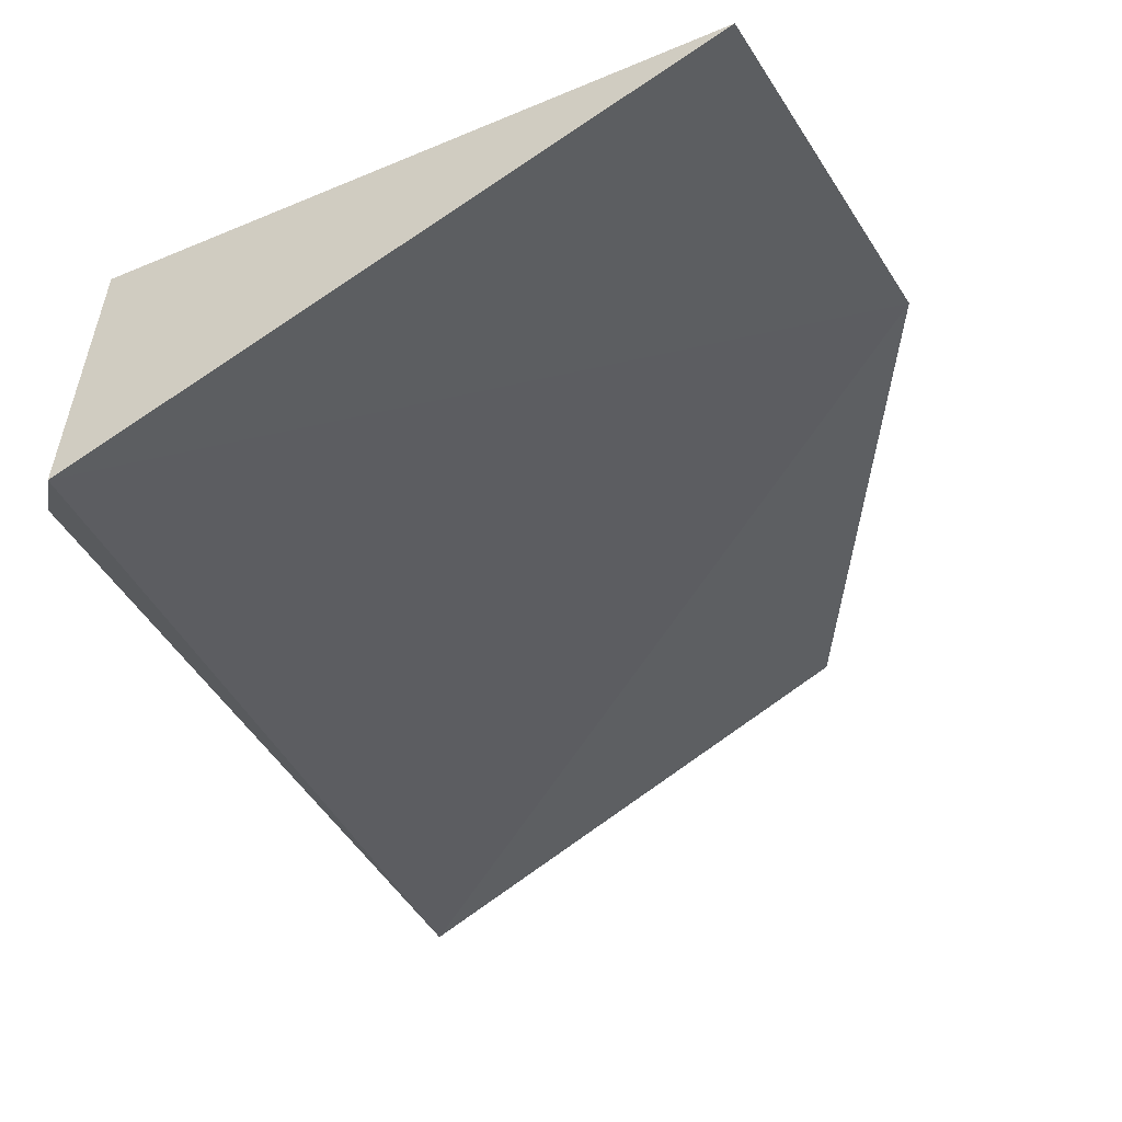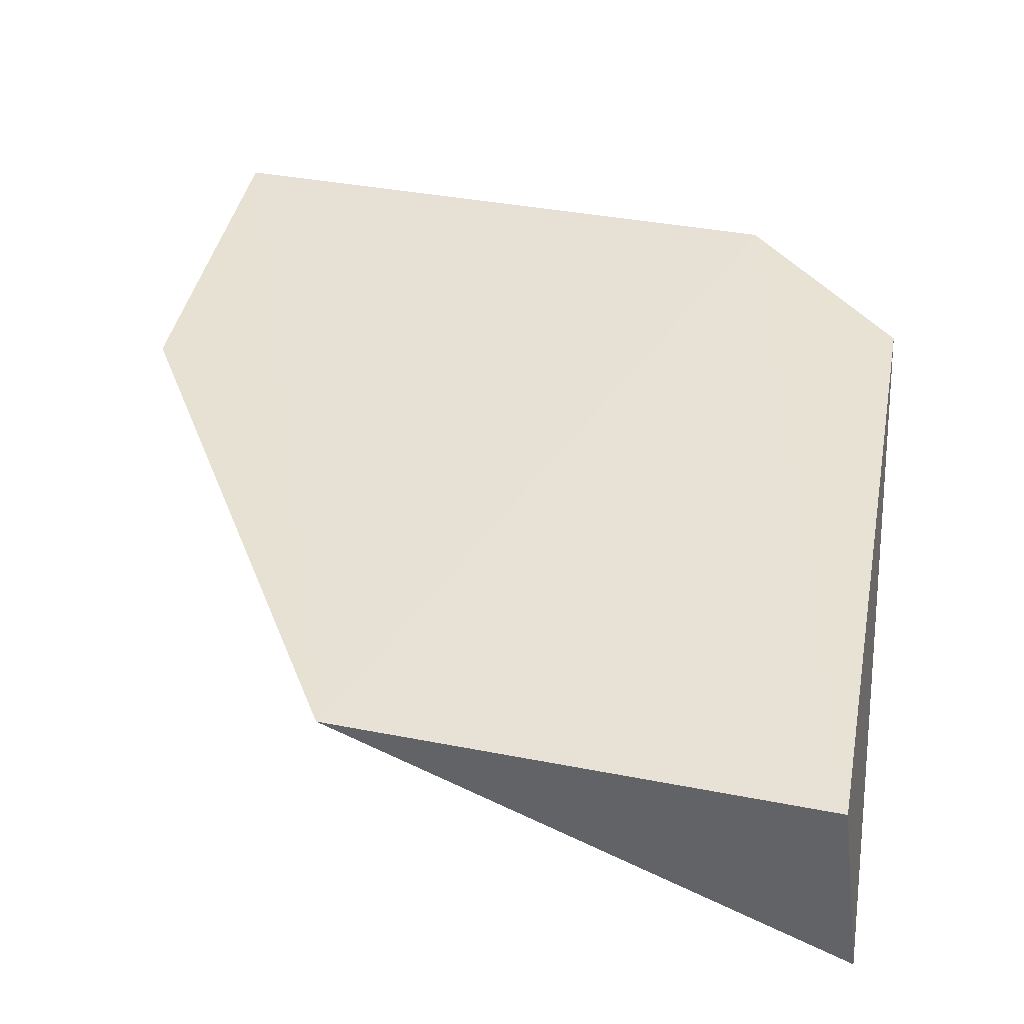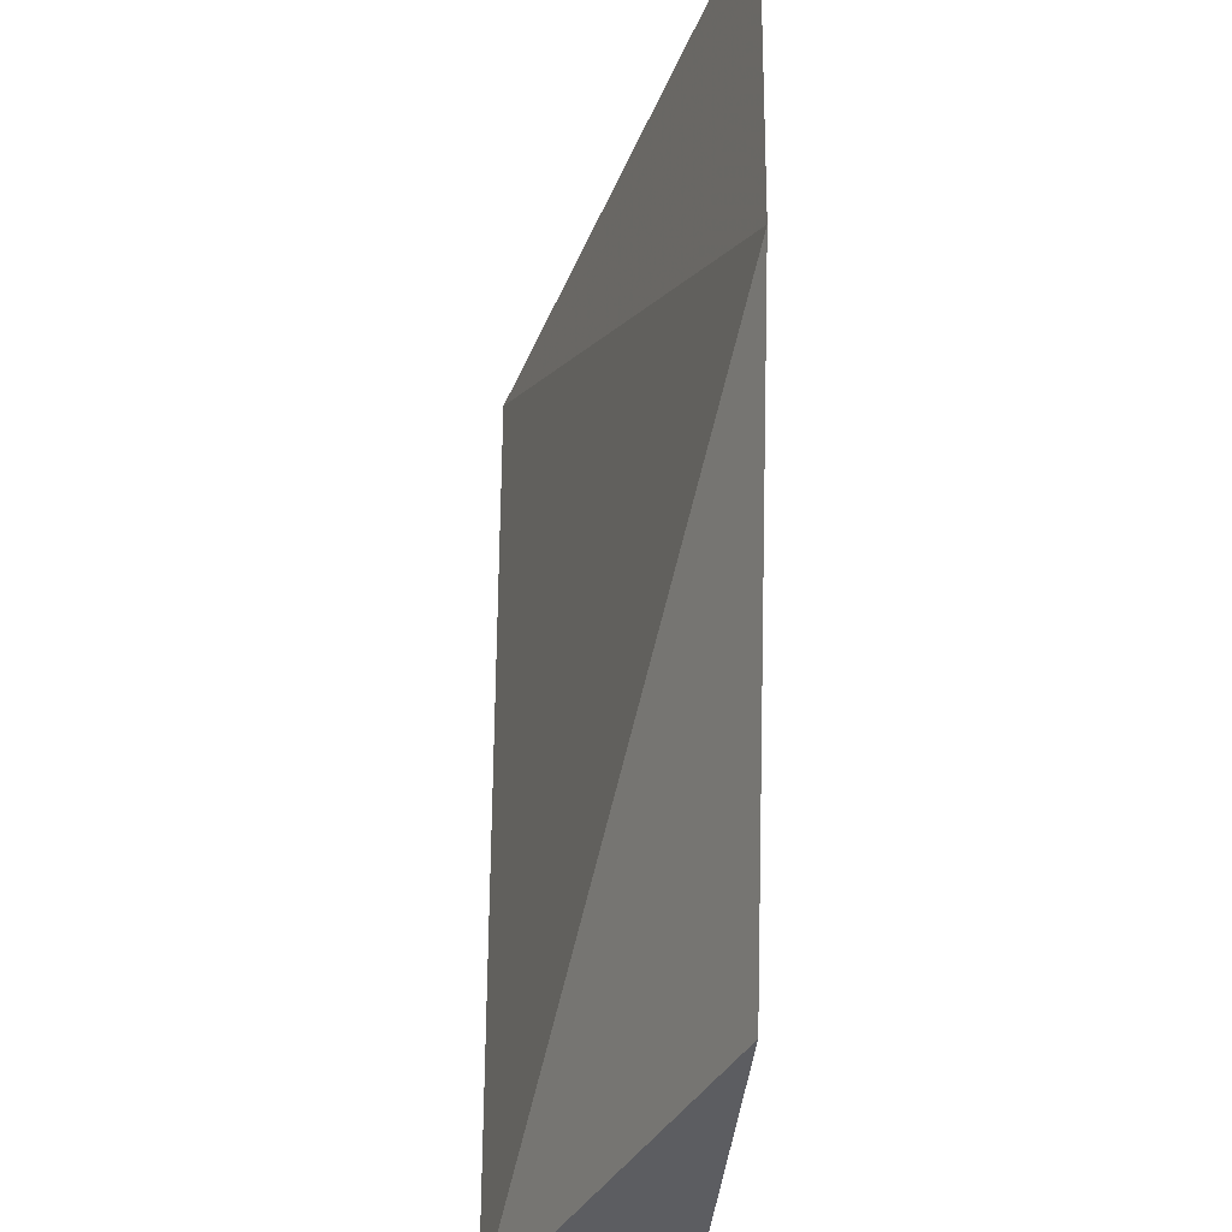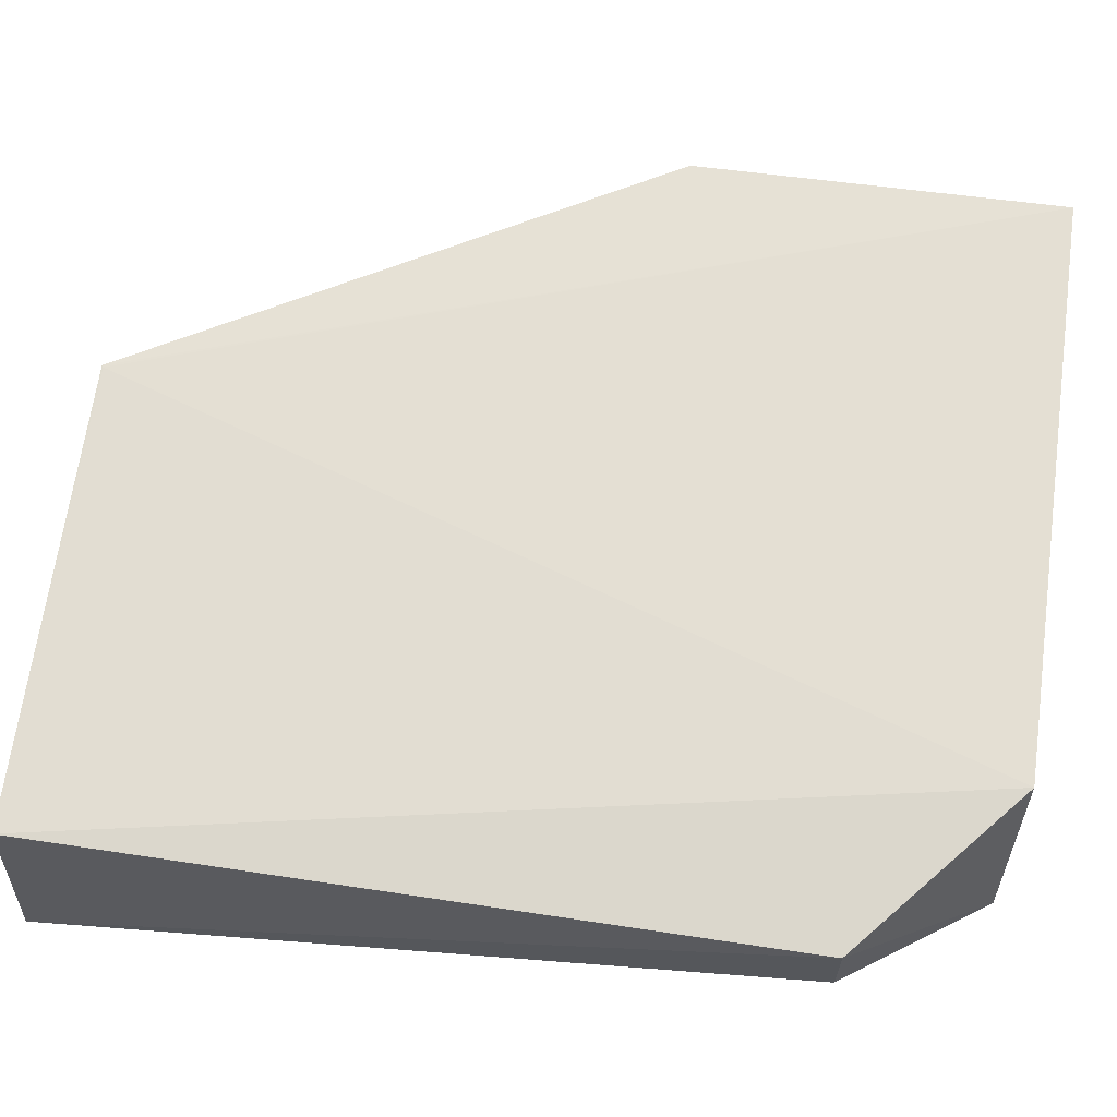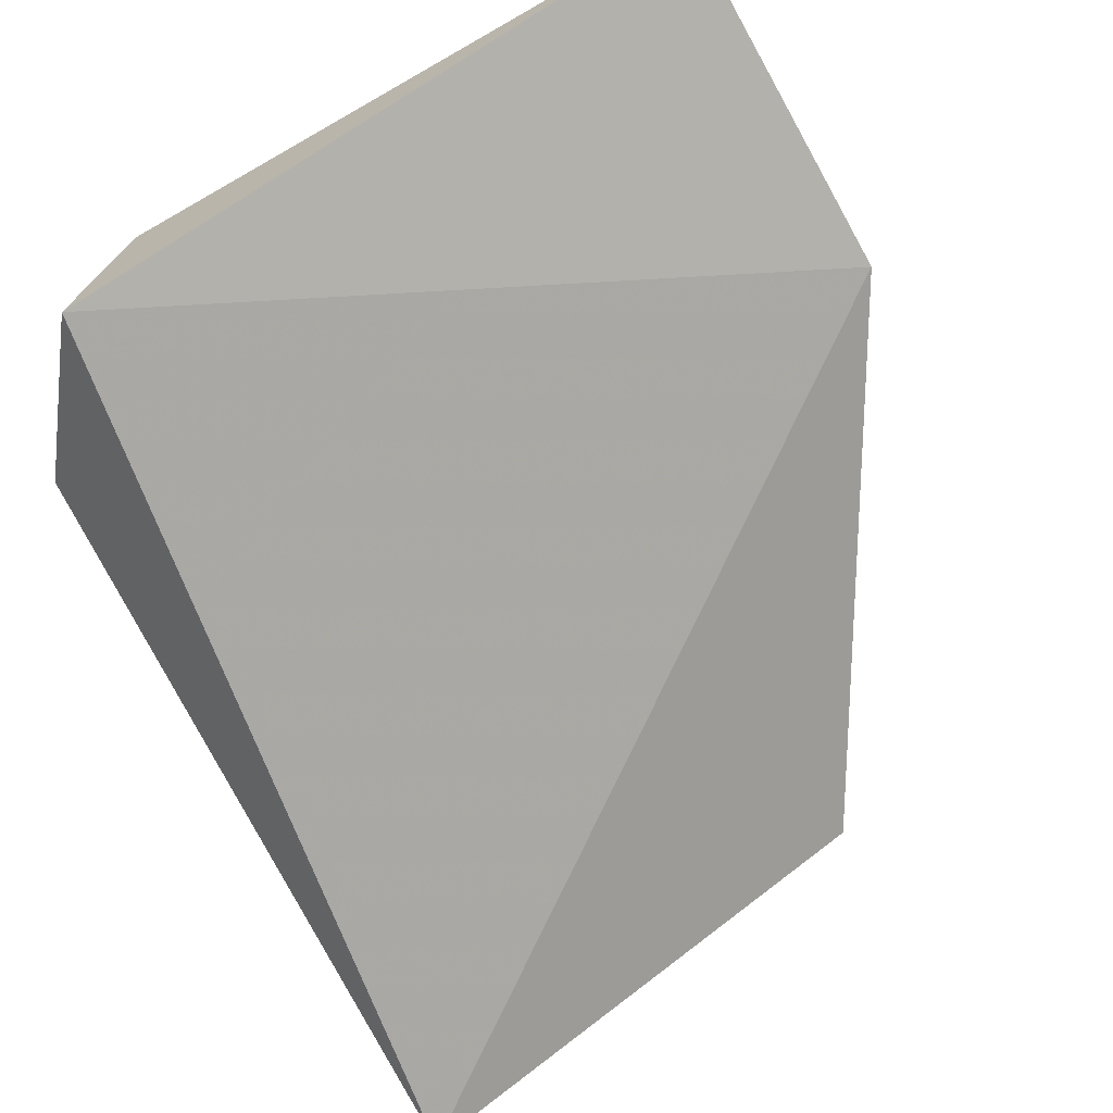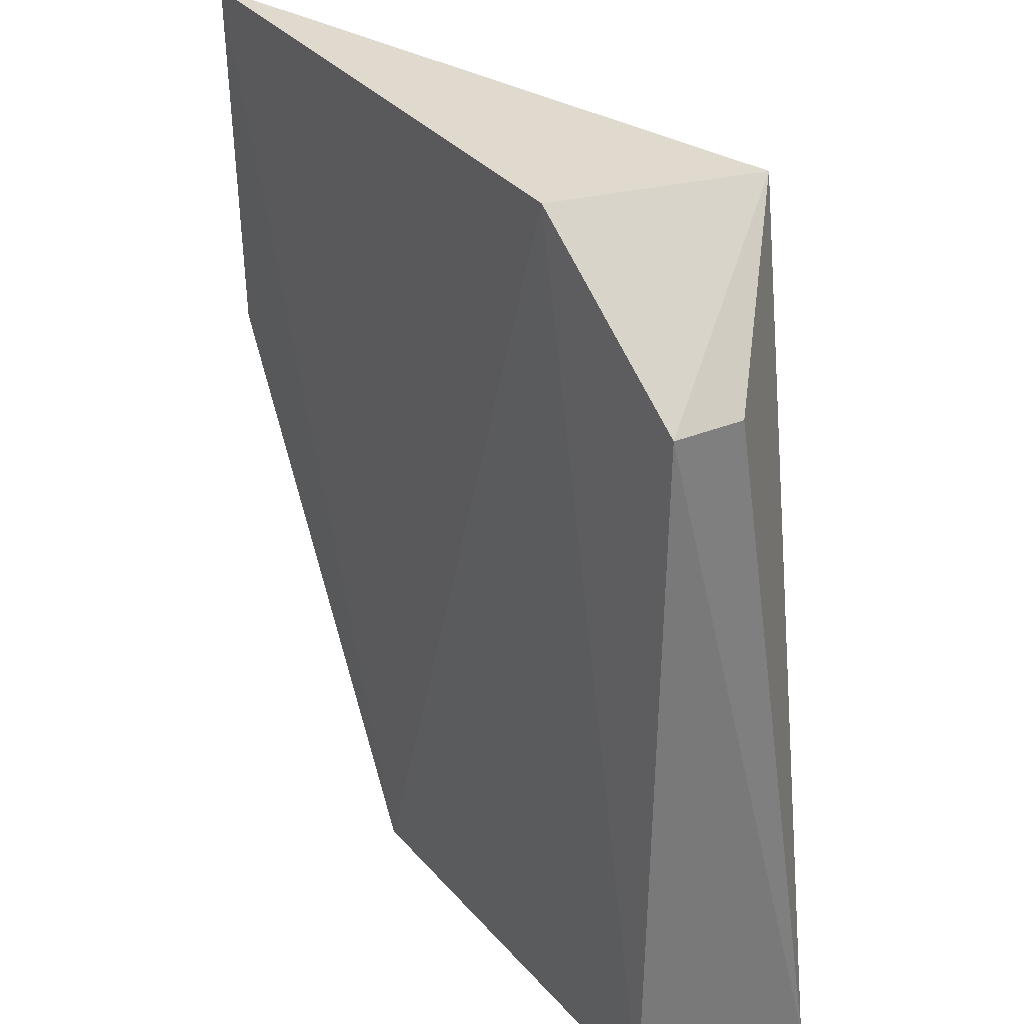
<metadata>
{"format":"obj","ext":"obj","renderer":"f3d","projection":"perspective","resolution":1024,"background":"white","views":[{"elev":-34.3,"azim":-152.2,"up":"+Z"},{"elev":37.9,"azim":10.2,"up":"+Z"},{"elev":-36.8,"azim":-90.7,"up":"+Y"},{"elev":64.1,"azim":98.1,"up":"+Z"},{"elev":-69.6,"azim":-150.6,"up":"+Z"},{"elev":32.9,"azim":59.8,"up":"+Y"}]}
</metadata>
<code>
v 0.06332 -0.01953 0.01506
v 0.06788 -0.04458 0.01448
v 0.06803 -0.02372 0.01434
v 0.06443 -0.01956 0.009424
v 0.04668 -0.02997 0.01555
v 0.06848 -0.0446 0.009344
v 0.05509 -0.04454 0.01536
v 0.04669 -0.01953 0.0157
v 0.06806 -0.02372 0.01241
v 0.05503 -0.04458 0.01536
f 1 2 3
f 1 3 4
f 6 3 2
f 6 5 4
f 7 2 1
f 8 1 4
f 8 4 5
f 8 7 1
f 9 6 4
f 9 4 3
f 9 3 6
f 10 6 2
f 10 2 7
f 10 5 6
f 10 8 5
f 10 7 8

</code>
